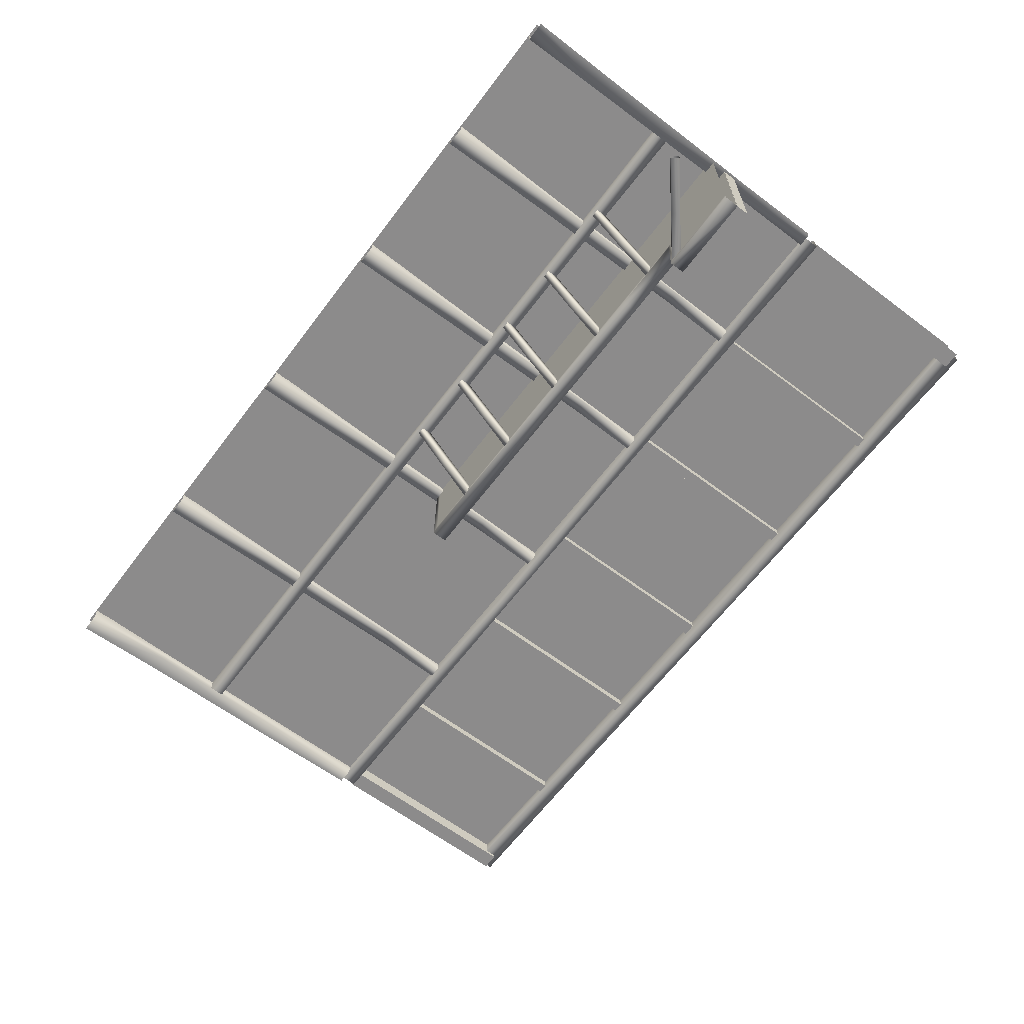
<metadata>
{"format":"obj","ext":"obj","renderer":"f3d","projection":"perspective","resolution":1024,"background":"white","views":[{"elev":-64.0,"azim":52.9,"up":"+Z"}]}
</metadata>
<code>
g ideWall6645__GX
v -1897 -4314 5547
v -1986 -4314 5547
v -1986 -4314 5448
v -1897 -4314 5645
v -1986 -4314 5645
v -2329 -4314 5645
v -2329 -4314 5547
v -2164 -4314 5547
v -2164 -4314 5645
v -2329 -4314 5744
v -2493 -4314 5744
v -2493 -4314 5645
v -2694 -4314 5645
v -2694 -4314 5547
v -2493 -4314 5547
v -2694 -4314 5744
v -2895 -4314 5744
v -2895 -4314 5645
v -1986 -4314 5744
v -2164 -4314 5744
v -1807 -4314 5547
v -1807 -4314 5645
v -2895 -4314 5547
v -1807 -4314 5448
v -1897 -4314 5448
v -1897 -4314 5744
v -1807 -4314 5744
v -1897 -4279 5448
v -1986 -4279 5448
v -1986 -4279 5547
v -1897 -4279 5547
v -1897 -4279 5744
v -1897 -4279 5645
v -1986 -4279 5645
v -1986 -4279 5744
v -2329 -4279 5645
v -2164 -4279 5645
v -2164 -4279 5547
v -2329 -4279 5547
v -2493 -4279 5645
v -2493 -4279 5744
v -2329 -4279 5744
v -2694 -4279 5645
v -2493 -4279 5547
v -2694 -4279 5547
v -2895 -4279 5645
v -2895 -4279 5744
v -2694 -4279 5744
v -2164 -4279 5744
v -1807 -4279 5645
v -1807 -4279 5547
v -2895 -4279 5547
v -1807 -4279 5448
v -1807 -4279 5744
f 28 29 30
f 34 30 38
f 35 32 34
f 33 34 32
f 34 33 30
f 31 30 33
f 30 31 28
f 53 28 31
f 50 32 54
f 32 50 33
f 51 33 50
f 33 51 31
f 53 31 51
f 52 46 45
f 43 45 46
f 45 43 44
f 40 44 43
f 44 40 39
f 36 39 40
f 39 36 38
f 37 38 36
f 38 37 34
f 49 34 37
f 34 49 35
f 41 42 36
f 49 36 42
f 36 49 37
f 47 48 43
f 41 43 48
f 43 41 40
f 36 40 41
f 43 46 47
f 14 18 23
f 18 14 13
f 15 13 14
f 13 15 12
f 7 12 15
f 12 7 6
f 8 6 7
f 6 8 9
f 5 9 8
f 9 5 20
f 19 20 5
f 6 9 20
f 8 2 5
f 13 12 11
f 6 11 12
f 11 6 10
f 20 10 6
f 11 16 13
f 17 13 16
f 13 17 18
f 1 3 25
f 3 1 2
f 4 2 1
f 2 4 5
f 26 5 4
f 5 26 19
f 25 24 1
f 21 1 24
f 1 21 4
f 22 4 21
f 4 22 26
f 27 26 22
v -2534 -4465 5714
v -2534 -4465 5745
v -2931 -4466 5745
v -2135 -4465 5745
v -2135 -4465 5714
v -1808 -4468 5714
v -2534 -4436 5745
v -2135 -4436 5745
v -2135 -4436 5714
v -1808 -4468 5745
v -2534 -4436 5714
v -2135 -4436 5714
v -2135 -4465 5714
v -2534 -4436 5714
v -2931 -4435 5714
v -2931 -4435 5745
v -2931 -4435 5714
v -2534 -4465 5714
v -1808 -4434 5745
v -1808 -4434 5714
v -1808 -4434 5714
v -1808 -4468 5714
v -2931 -4466 5714
v -3297 -4833 5715
v -3303 -4563 5721
v -3303 -4563 5748
v -3297 -4833 5751
v -3309 -4176 5727
v -3309 -4176 5745
v -3340 -4833 5715
v -3338 -4563 5721
v -2931 -4466 5714
v -3340 -4833 5751
v -3338 -4563 5748
v -3338 -4176 5745
v -3338 -4176 5727
v -3311 -4015 5724
v -3311 -4015 5745
v -3340 -4015 5724
v -3340 -4015 5745
v -2873 -4833 5715
v -2879 -4563 5721
v -2879 -4563 5748
v -2873 -4833 5751
v -2885 -4176 5727
v -2885 -4176 5745
v -2916 -4833 5715
v -2914 -4563 5721
v -2914 -4176 5727
v -2916 -4833 5751
v -2914 -4563 5748
v -2888 -4015 5724
v -2888 -4015 5745
v -2916 -4015 5724
v -2916 -4015 5745
v -2914 -4176 5745
v -2460 -4833 5715
v -2466 -4563 5721
v -2466 -4563 5748
v -2460 -4833 5751
v -2472 -4176 5727
v -2472 -4176 5745
v -2503 -4833 5715
v -2501 -4563 5721
v -2501 -4176 5727
v -2503 -4833 5751
v -2501 -4563 5748
v -2501 -4176 5745
v -2475 -4015 5724
v -2475 -4015 5745
v -2503 -4015 5724
v -2503 -4015 5745
v -1817 -4017 5759
v -2350 -4014 5759
v -2350 -4014 5723
v -1817 -4017 5723
v -2350 -3985 5723
v -1817 -3983 5723
v -1817 -3983 5723
v -2350 -3985 5723
v -2350 -3985 5771
v -1817 -3983 5771
v -3750 -4017 5759
v -3750 -4017 5723
v -3046 -4014 5723
v -3046 -4014 5759
v -3750 -3983 5723
v -3046 -3985 5723
v -3750 -3983 5723
v -3750 -3983 5771
v -3046 -3985 5771
v -3046 -3985 5723
v -3046 -4014 5759
v -3046 -4014 5723
v -3046 -3985 5723
v -2350 -3985 5723
v -2350 -3985 5771
v -3328 -4435 5714
v -3328 -4467 5714
v -3725 -4434 5714
v -3725 -4468 5714
v -3328 -4435 5745
v -2698 -3509 5799
v -2698 -3509 5741
v -3278 -3509 5741
v -3725 -4434 5745
v -3328 -4435 5745
v -3328 -4435 5714
v -3725 -4434 5714
v -3328 -4467 5714
v -3328 -4467 5745
v -3725 -4468 5714
v -3328 -4467 5714
v -3328 -4467 5745
v -3725 -4468 5745
v -1836 -4017 5720
v -1835 -4290 5715
v -1836 -4290 5744
v -1836 -4017 5744
v -1838 -4832 5708
v -1838 -4832 5744
v -1836 -4617 5746
v -1837 -4617 5711
v -1807 -4017 5720
v -1802 -4290 5715
v -1795 -4832 5708
v -1799 -4617 5711
v -3723 -4017 5720
v -3723 -4017 5744
v -3723 -4290 5744
v -3724 -4290 5715
v -3721 -4832 5708
v -3722 -4617 5711
v -3723 -4617 5746
v -3721 -4832 5744
v -3760 -4017 5720
v -3760 -4290 5715
v -3764 -4832 5708
v -3761 -4617 5711
v -1830 -3545 5772
v -2119 -3543 5772
v -2119 -3543 5741
v -1830 -3545 5741
v -2119 -3509 5741
v -1830 -3506 5741
v -2119 -3509 5799
v -1830 -3506 5799
v -2119 -3543 5772
v -2698 -3543 5772
v -2698 -3543 5741
v -2119 -3543 5741
v -3760 -3547 5772
v -3760 -3547 5741
v -3278 -3544 5741
v -3278 -3544 5772
v -2698 -3509 5741
v -2119 -3509 5741
v -3760 -3506 5741
v -2698 -3509 5799
v -2119 -3509 5799
v -3760 -3506 5799
v -3278 -3509 5799
v -2698 -3543 5741
v -2698 -3543 5772
v -3328 -4435 5714
v -2141 -4563 5721
v -2143 -4833 5715
v -2143 -4833 5751
v -2141 -4563 5748
v -2141 -4176 5745
v -2141 -4176 5727
v -2114 -4015 5724
v -2114 -4015 5745
v -2112 -4176 5745
v -2112 -4176 5727
v -2143 -4015 5724
v -2143 -4015 5745
v -2106 -4563 5721
v -2100 -4833 5715
v -2106 -4563 5748
v -2100 -4833 5751
f 162 160 161
f 160 162 163
f 85 84 87
f 84 85 79
f 82 79 85
f 79 82 83
f 91 83 82
f 83 91 92
f 79 78 84
f 78 79 80
f 83 80 79
f 80 81 78
f 82 93 91
f 93 82 90
f 85 90 82
f 90 85 88
f 87 88 85
f 88 89 90
f 94 90 89
f 90 94 93
f 75 76 66
f 67 66 76
f 66 67 65
f 72 65 67
f 65 72 71
f 77 71 72
f 71 77 152
f 153 152 77
f 152 153 154
f 155 154 153
f 119 122 126
f 122 119 121
f 118 121 119
f 121 118 120
f 117 120 118
f 126 125 119
f 115 119 125
f 119 115 118
f 112 118 115
f 118 112 117
f 111 117 112
f 125 123 115
f 116 115 123
f 115 116 112
f 113 112 116
f 112 113 111
f 114 111 113
f 123 124 116
f 173 170 172
f 171 172 170
f 172 171 176
f 177 176 171
f 176 177 174
f 180 174 177
f 174 175 176
f 177 181 180
f 181 177 179
f 171 179 177
f 179 171 178
f 170 178 171
f 73 74 62
f 63 62 74
f 62 63 61
f 68 61 63
f 61 68 70
f 69 70 68
f 70 69 156
f 219 156 69
f 218 209 217
f 208 217 209
f 217 208 158
f 159 158 208
f 158 159 157
f 216 157 159
f 215 216 212
f 159 212 216
f 212 159 207
f 208 207 159
f 207 208 206
f 209 206 208
f 103 110 109
f 110 103 105
f 102 105 103
f 105 102 104
f 101 104 102
f 95 101 96
f 102 96 101
f 96 102 99
f 103 99 102
f 99 103 108
f 109 108 103
f 100 96 99
f 96 100 97
f 97 95 96
f 95 97 98
f 107 100 106
f 99 106 100
f 106 99 108
f 233 234 235
f 234 233 232
f 221 232 233
f 232 221 220
f 222 220 221
f 220 222 223
f 232 228 234
f 228 232 229
f 220 229 232
f 229 220 225
f 223 225 220
f 225 223 224
f 227 228 226
f 229 226 228
f 226 229 230
f 225 230 229
f 230 225 231
f 224 231 225
f 58 60 64
f 60 58 59
f 56 59 58
f 59 56 55
f 57 55 56
f 55 57 86
f 164 86 57
f 57 165 164
f 184 182 183
f 182 184 185
f 188 185 184
f 185 188 187
f 186 187 188
f 187 186 192
f 188 189 186
f 185 190 182
f 190 185 191
f 187 191 185
f 191 187 193
f 192 193 187
f 196 194 195
f 194 196 197
f 198 197 196
f 197 198 199
f 200 199 198
f 199 200 201
f 204 202 203
f 202 204 205
f 210 205 204
f 205 210 211
f 213 211 210
f 211 213 214
f 140 137 139
f 138 139 137
f 139 138 142
f 141 142 138
f 145 143 144
f 143 145 146
f 150 146 145
f 145 151 150
f 148 128 147
f 128 148 129
f 149 129 148
f 129 149 131
f 129 127 128
f 127 129 130
f 131 130 129
f 130 131 132
f 135 133 134
f 133 135 136
f 168 166 167
f 166 168 169
v -2268 -4367 5635
v -2268 -4449 5732
v -2250 -4449 5732
v -2250 -4367 5635
v -2250 -4367 5635
v -2250 -4464 5719
v -2250 -4382 5622
v -2250 -4382 5622
v -2268 -4464 5719
v -2268 -4382 5622
v -2268 -4310 5536
v -2268 -4382 5622
v -2268 -4367 5635
v -2268 -4295 5549
v -2268 -4295 5549
v -2250 -4295 5549
v -2250 -4295 5549
v -2268 -4464 5719
v -2250 -4310 5536
v -2268 -4310 5536
v -2250 -4310 5536
v -2078 -4464 5719
v -2078 -4449 5732
v -2078 -4367 5635
v -2078 -4382 5622
v -2078 -4367 5635
v -2078 -4449 5732
v -2061 -4449 5732
v -2061 -4367 5635
v -2061 -4367 5635
v -2061 -4464 5719
v -2061 -4382 5622
v -2061 -4382 5622
v -2078 -4464 5719
v -2078 -4382 5622
v -2078 -4310 5536
v -2078 -4295 5549
v -2061 -4295 5549
v -2078 -4295 5549
v -2061 -4295 5549
v -2061 -4310 5536
v -2078 -4310 5536
v -2784 -4464 5719
v -2784 -4449 5732
v -2784 -4367 5635
v -2784 -4382 5622
v -2784 -4367 5635
v -2784 -4449 5732
v -2766 -4449 5732
v -2766 -4367 5635
v -2766 -4367 5635
v -2766 -4464 5719
v -2766 -4382 5622
v -2766 -4382 5622
v -2784 -4464 5719
v -2784 -4382 5622
v -2784 -4310 5536
v -2784 -4295 5549
v -2784 -4295 5549
v -2766 -4295 5549
v -2766 -4295 5549
v -2766 -4310 5536
v -2766 -4310 5536
v -2784 -4310 5536
v -2620 -4464 5719
v -2620 -4449 5732
v -2620 -4367 5635
v -2620 -4382 5622
v -2620 -4367 5635
v -2620 -4449 5732
v -2602 -4449 5732
v -2602 -4367 5635
v -2602 -4367 5635
v -2602 -4464 5719
v -2061 -4310 5536
v -2602 -4382 5622
v -2620 -4464 5719
v -2620 -4382 5622
v -2620 -4310 5536
v -2620 -4295 5549
v -2602 -4382 5622
v -2602 -4295 5549
v -2620 -4295 5549
v -2602 -4295 5549
v -2602 -4310 5536
v -2602 -4310 5536
v -2620 -4310 5536
v -2895 -4279 5547
v -2493 -4279 5547
v -2498 -4279 5534
v -2910 -4279 5534
v -2498 -4314 5534
v -2910 -4314 5534
v -2895 -4314 5547
v -2493 -4314 5547
v -2907 -4279 5744
v -2895 -4279 5744
v -2907 -4314 5744
v -2895 -4314 5744
v -1807 -4279 5448
v -1807 -4279 5436
v -1998 -4279 5433
v -1986 -4279 5448
v -1807 -4314 5436
v -1998 -4314 5433
v -1807 -4314 5448
v -1986 -4314 5448
v -2164 -4279 5547
v -2159 -4279 5534
v -1986 -4279 5547
v -1995 -4279 5537
v -2159 -4314 5534
v -1995 -4314 5537
v -2164 -4314 5547
v -1986 -4314 5547
v -1815 -4464 5445
v -1912 -4382 5445
v -1899 -4367 5445
v -1802 -4449 5445
v -1899 -4367 5445
v -1899 -4367 5462
v -1802 -4449 5462
v -1802 -4449 5445
v -1899 -4367 5462
v -1912 -4382 5462
v -1815 -4464 5462
v -1912 -4382 5462
v -1912 -4382 5445
v -1815 -4464 5445
v -1996 -4310 5445
v -1984 -4295 5445
v -1984 -4295 5445
v -1984 -4295 5463
v -1984 -4295 5463
v -1996 -4310 5463
v -1996 -4310 5463
v -1996 -4310 5445
v -2268 -4449 5732
v -2432 -4382 5622
v -2432 -4310 5536
v -2414 -4310 5536
v -2414 -4382 5622
v -2414 -4382 5622
v -2414 -4310 5536
v -2414 -4295 5549
v -2414 -4367 5635
v -2414 -4367 5635
v -2414 -4295 5549
v -2432 -4295 5549
v -2432 -4367 5635
v -2432 -4367 5635
v -2432 -4295 5549
v -2432 -4310 5536
v -2432 -4382 5622
v -2432 -4464 5719
v -2414 -4464 5719
v -2414 -4449 5732
v -2432 -4449 5732
v -2432 -4464 5719
v -2432 -4449 5732
v -2490 -3530 5751
v -2466 -3530 5751
v -2466 -3758 5751
v -2840 -3528 5767
v -2840 -3528 5750
v -2840 -3756 5750
v -2811 -3756 5750
v -2840 -3756 5750
v -2840 -3528 5750
v -2811 -3528 5750
v -3117 -3758 5772
v -3117 -3758 5751
v -3117 -3530 5751
v -3117 -3530 5772
v -3117 -3758 5751
v -3141 -3758 5751
v -3141 -3530 5751
v -3117 -3530 5751
v -3721 -3755 5735
v -3721 -3520 5735
v -3721 -3520 5771
v -3721 -3755 5771
v -3761 -3755 5735
v -3760 -3520 5735
v -3721 -3520 5735
v -3721 -3755 5735
v -3750 -3755 5751
v -3750 -3520 5751
v -3760 -3520 5735
v -3761 -3755 5735
v -3720 -3983 5735
v -3720 -3983 5771
v -3761 -3983 5735
v -3720 -3983 5735
v -3751 -3983 5751
v -3761 -3983 5735
v -1859 -3755 5735
v -1859 -3755 5770
v -1858 -3520 5770
v -1858 -3520 5735
v -1818 -3755 5735
v -1859 -3755 5735
v -1858 -3520 5735
v -1819 -3520 5735
v -1829 -3755 5751
v -1818 -3755 5735
v -1819 -3520 5735
v -1829 -3520 5751
v -1859 -3983 5735
v -1859 -3983 5770
v -1818 -3983 5735
v -1859 -3983 5735
v -1828 -3983 5751
v -1818 -3983 5735
v -2156 -3758 5772
v -2156 -3758 5751
v -2156 -3986 5751
v -2156 -3986 5772
v -2156 -3758 5751
v -2132 -3758 5751
v -2132 -3986 5751
v -2156 -3986 5751
v -2132 -3758 5751
v -2132 -3758 5772
v -2132 -3986 5772
v -2132 -3986 5751
v -2490 -3758 5772
v -2490 -3758 5751
v -2490 -3986 5751
v -2490 -3986 5772
v -2490 -3758 5751
v -2466 -3986 5751
v -2490 -3986 5751
v -2466 -3758 5751
v -2466 -3758 5772
v -2466 -3986 5772
v -2466 -3986 5751
v -2840 -3756 5767
v -2811 -3756 5767
v -2811 -3756 5750
v -2811 -3528 5750
v -2132 -3530 5751
v -3141 -3758 5772
v -3141 -3758 5751
v -3141 -3986 5751
v -3141 -3530 5772
v -2811 -3528 5767
v -2490 -3530 5772
v -2490 -3530 5751
v -2466 -3530 5751
v -2466 -3530 5772
v -2841 -3986 5750
v -2841 -3986 5767
v -2810 -3986 5750
v -2841 -3986 5750
v -2810 -3986 5767
v -2810 -3986 5750
v -2156 -3530 5772
v -2156 -3530 5751
v -2156 -3530 5751
v -2132 -3530 5751
v -2132 -3530 5772
v -3141 -3986 5772
v -3451 -3986 5751
v -3475 -3986 5751
v -3475 -3758 5751
v -3451 -3758 5751
v -3451 -3758 5772
v -3451 -3986 5772
v -3117 -3986 5751
v -3141 -3986 5751
v -3117 -3986 5772
v -3117 -3986 5751
v -3475 -3758 5772
v -3475 -3758 5751
v -3475 -3986 5751
v -3475 -3986 5772
v -3451 -3758 5751
v -3451 -3986 5751
v -3475 -3530 5751
v -3452 -3530 5751
v -3475 -3530 5772
v -3475 -3530 5751
v -3452 -3530 5751
v -3452 -3530 5772
v -3141 -3530 5751
f 259 272 271
f 259 257 258
f 257 259 260
f 271 260 259
f 323 331 332
f 331 323 326
f 325 326 323
f 326 325 327
f 344 327 325
f 327 344 347
f 346 347 344
f 347 346 348
f 337 348 346
f 348 337 340
f 336 340 337
f 340 336 339
f 327 328 326
f 331 326 333
f 328 333 326
f 333 328 329
f 327 329 328
f 329 327 330
f 347 330 327
f 329 334 333
f 339 341 340
f 342 340 341
f 340 342 348
f 350 348 342
f 348 350 347
f 349 347 350
f 347 349 330
f 337 335 336
f 335 337 338
f 346 338 337
f 338 346 345
f 344 345 346
f 345 344 343
f 325 343 344
f 343 325 324
f 323 324 325
f 238 241 240
f 242 240 241
f 240 242 252
f 254 252 242
f 237 238 236
f 239 236 238
f 236 239 250
f 251 250 239
f 241 244 243
f 245 243 244
f 243 245 256
f 255 256 245
f 283 284 282
f 285 282 284
f 282 285 294
f 295 294 285
f 284 287 286
f 288 286 287
f 286 288 296
f 297 296 288
f 287 290 289
f 291 289 290
f 289 291 298
f 299 298 291
f 322 321 313
f 311 313 321
f 313 311 312
f 309 312 311
f 306 309 308
f 316 308 309
f 308 316 319
f 320 319 316
f 305 306 304
f 307 304 306
f 304 307 318
f 317 318 307
f 392 391 381
f 378 381 391
f 381 378 380
f 379 380 378
f 383 384 382
f 385 382 384
f 382 385 392
f 393 392 385
f 375 376 374
f 377 374 376
f 374 377 390
f 391 390 377
f 410 412 413
f 412 410 411
f 505 411 410
f 411 505 506
f 415 416 414
f 417 414 416
f 414 417 426
f 427 426 417
f 419 420 418
f 421 418 420
f 418 421 428
f 429 428 421
f 423 424 422
f 425 422 424
f 422 425 430
f 431 430 425
f 433 444 445
f 444 433 432
f 434 432 433
f 432 434 435
f 437 446 447
f 446 437 436
f 438 436 437
f 436 438 439
f 441 448 449
f 448 441 440
f 442 440 441
f 440 442 443
f 451 493 494
f 493 451 450
f 452 450 451
f 450 452 453
f 455 495 496
f 495 455 454
f 456 454 455
f 454 456 457
f 459 477 497
f 477 459 458
f 460 458 459
f 458 460 461
f 463 483 484
f 483 463 462
f 464 462 463
f 462 464 465
f 398 396 397
f 396 398 466
f 467 466 398
f 466 467 468
f 470 485 486
f 485 470 469
f 471 469 470
f 469 471 472
f 473 487 488
f 487 473 401
f 399 401 473
f 401 399 400
f 475 491 492
f 491 475 474
f 476 474 475
f 474 476 482
f 479 481 521
f 481 479 478
f 480 478 479
f 478 480 498
f 403 489 490
f 489 403 402
f 404 402 403
f 402 404 405
f 501 499 500
f 499 501 513
f 515 513 501
f 513 515 516
f 503 519 520
f 519 503 502
f 504 502 503
f 502 504 514
f 406 408 409
f 408 406 407
f 507 407 406
f 407 507 508
f 510 517 518
f 517 510 509
f 511 509 510
f 509 511 512
f 246 247 248
f 253 248 247
f 248 253 373
f 248 249 246
f 262 263 261
f 264 261 263
f 261 264 274
f 273 274 264
f 263 266 265
f 267 265 266
f 265 267 275
f 310 275 267
f 266 269 268
f 270 268 269
f 268 270 276
f 277 276 270
f 292 281 280
f 278 280 281
f 280 278 279
f 280 293 292
f 314 303 302
f 300 302 303
f 302 300 301
f 302 315 314
f 351 352 353
f 365 353 352
f 353 365 366
f 353 354 351
f 388 386 387
f 386 388 389
f 394 386 389
f 386 394 395
f 362 364 361
f 364 362 363
f 371 363 362
f 363 371 372
f 360 369 370
f 369 360 359
f 361 359 360
f 359 361 357
f 356 367 368
f 367 356 355
f 357 355 356
f 355 357 358
v -2903 -4281 5742
v -2903 -4250 5742
v -2409 -4250 5742
v -2409 -4281 5742
v -1808 -4250 5437
v -1808 -4281 5437
v -1808 -4281 5722
v -1838 -4250 5742
v -1838 -4281 5742
v -2124 -4281 5742
v -2124 -4250 5742
v -1808 -4250 5722
v -1838 -4803 5742
v -1838 -4834 5742
v -2124 -4834 5742
v -2124 -4803 5742
v -2409 -4834 5742
v -2409 -4803 5742
v -3285 -4803 5742
v -3285 -4834 5742
v -3723 -4834 5742
v -3723 -4803 5742
v -2847 -4803 5742
v -2847 -4834 5742
v -3285 -4834 5742
v -2847 -4834 5742
v -2847 -4803 5742
v -2409 -4803 5742
v -3285 -4803 5742
v -2409 -4834 5742
f 528 526 527
f 526 528 533
f 524 522 523
f 522 524 525
f 532 525 524
f 525 532 531
f 529 531 532
f 531 529 530
f 537 538 539
f 538 537 536
f 534 536 537
f 536 534 535
f 542 540 541
f 540 542 543
f 546 544 545
f 544 546 550
f 549 547 548
f 547 549 551
v -3073 -4146 5744
v -2895 -4146 5744
v -2895 -4279 5744
v -3759 -4146 5744
v -3581 -4146 5744
v -3581 -4279 5744
v -3759 -4279 5744
v -3073 -4279 5744
v -3251 -4279 5744
v -3416 -4279 5744
v -3416 -4146 5744
v -3251 -4013 5744
v -3251 -4146 5744
v -3073 -4435 5744
v -3251 -4435 5744
v -3581 -4013 5744
v -3581 -4146 5744
v -3581 -4435 5744
v -3581 -4279 5744
v -3416 -4435 5744
v -3581 -4013 5744
v -3759 -4435 5744
v -3759 -4013 5744
v -2694 -4013 5744
v -2694 -4146 5744
v -2895 -4013 5744
v -2329 -4279 5744
v -2329 -4435 5744
v -2493 -4435 5744
v -2493 -4279 5744
v -2329 -4013 5744
v -2329 -4146 5744
v -2493 -4146 5744
v -2493 -4013 5744
v -1986 -4279 5744
v -1986 -4435 5744
v -2164 -4435 5744
v -2164 -4279 5744
v -1986 -4013 5744
v -1986 -4146 5744
v -2164 -4146 5744
v -3581 -4435 5744
v -1807 -4279 5744
v -1807 -4146 5744
v -2694 -4279 5744
v -2164 -4013 5744
v -2493 -4634 5744
v -2694 -4634 5744
v -2694 -4435 5744
v -2329 -4634 5744
v -1986 -4634 5744
v -2164 -4634 5744
v -3581 -4834 5744
v -3759 -4834 5744
v -3759 -4634 5744
v -3581 -4634 5744
v -3251 -4834 5744
v -3416 -4834 5744
v -3416 -4634 5744
v -3251 -4634 5744
v -2895 -4834 5744
v -3073 -4834 5744
v -3073 -4634 5744
v -2895 -4634 5744
v -2493 -4834 5744
v -2694 -4834 5744
v -2164 -4834 5744
v -2329 -4834 5744
v -1807 -4834 5744
v -1986 -4834 5744
v -1807 -4634 5744
v -1807 -4013 5744
v -3581 -4834 5744
v -3581 -4634 5744
v -2895 -4435 5744
v -1807 -4435 5744
f 555 574 572
f 572 556 555
f 557 555 556
f 555 557 558
f 573 558 557
f 606 604 605
f 604 606 607
f 573 607 606
f 607 573 593
f 557 593 573
f 599 616 617
f 616 599 598
f 580 598 599
f 598 580 601
f 579 601 580
f 601 579 588
f 589 588 579
f 588 589 586
f 591 586 589
f 586 591 594
f 595 594 591
f 601 616 598
f 616 601 619
f 579 578 589
f 578 579 580
f 587 586 594
f 586 587 588
f 623 595 591
f 594 627 587
f 602 587 627
f 587 602 588
f 603 588 602
f 588 603 601
f 618 601 603
f 601 618 619
f 620 621 602
f 618 602 621
f 602 618 603
f 627 622 602
f 620 602 622
f 614 612 613
f 612 614 615
f 626 615 614
f 615 626 599
f 600 599 626
f 599 600 580
f 581 580 600
f 580 581 578
f 583 578 581
f 578 583 589
f 592 589 583
f 589 592 591
f 590 591 592
f 591 590 623
f 599 612 615
f 612 599 617
f 596 600 626
f 600 596 581
f 614 608 611
f 608 614 613
f 610 608 609
f 608 610 611
f 566 611 610
f 611 566 614
f 565 614 566
f 614 565 626
f 554 626 565
f 626 554 596
f 576 596 554
f 596 576 581
f 584 581 576
f 581 584 583
f 565 559 554
f 559 565 566
f 610 609 624
f 554 553 576
f 553 554 552
f 559 552 554
f 552 559 560
f 566 560 559
f 560 566 571
f 610 571 566
f 560 564 552
f 610 625 569
f 625 610 624
f 590 592 597
f 583 597 592
f 597 583 582
f 584 582 583
f 582 584 585
f 576 585 584
f 585 576 575
f 553 575 576
f 575 553 577
f 552 577 553
f 577 552 563
f 564 563 552
f 563 564 562
f 560 562 564
f 562 560 561
f 571 561 560
f 561 571 569
f 610 569 571
f 569 570 561
f 562 561 570
f 562 567 563
f 567 562 568
f 570 568 562
v -3348 -3987 5770
v -3723 -3987 5770
v -3723 -3683 5770
v -3348 -3683 5770
v -2396 -3683 5770
v -2122 -3683 5770
v -2122 -3987 5770
v -2396 -3987 5770
v -1820 -3683 5770
v -1820 -3987 5770
v -2772 -3683 5770
v -2772 -3537 5770
v -2396 -3537 5770
v -2122 -3537 5770
v -1820 -3537 5770
v -2772 -3987 5770
v -3074 -3537 5770
v -3074 -3683 5770
v -3348 -3537 5770
v -2772 -3537 5770
v -2772 -3683 5770
v -3723 -3537 5770
v -2772 -3987 5770
v -3074 -3987 5770
f 632 638 639
f 643 638 635
f 632 635 638
f 635 632 634
f 633 634 632
f 634 633 637
f 636 637 633
f 639 640 632
f 641 632 640
f 632 641 633
f 642 633 641
f 633 642 636
f 629 630 628
f 631 628 630
f 628 631 651
f 645 651 631
f 651 645 650
f 648 650 645
f 631 630 649
f 645 647 648
f 647 645 644
f 631 644 645
f 644 631 646
f 649 646 631

</code>
